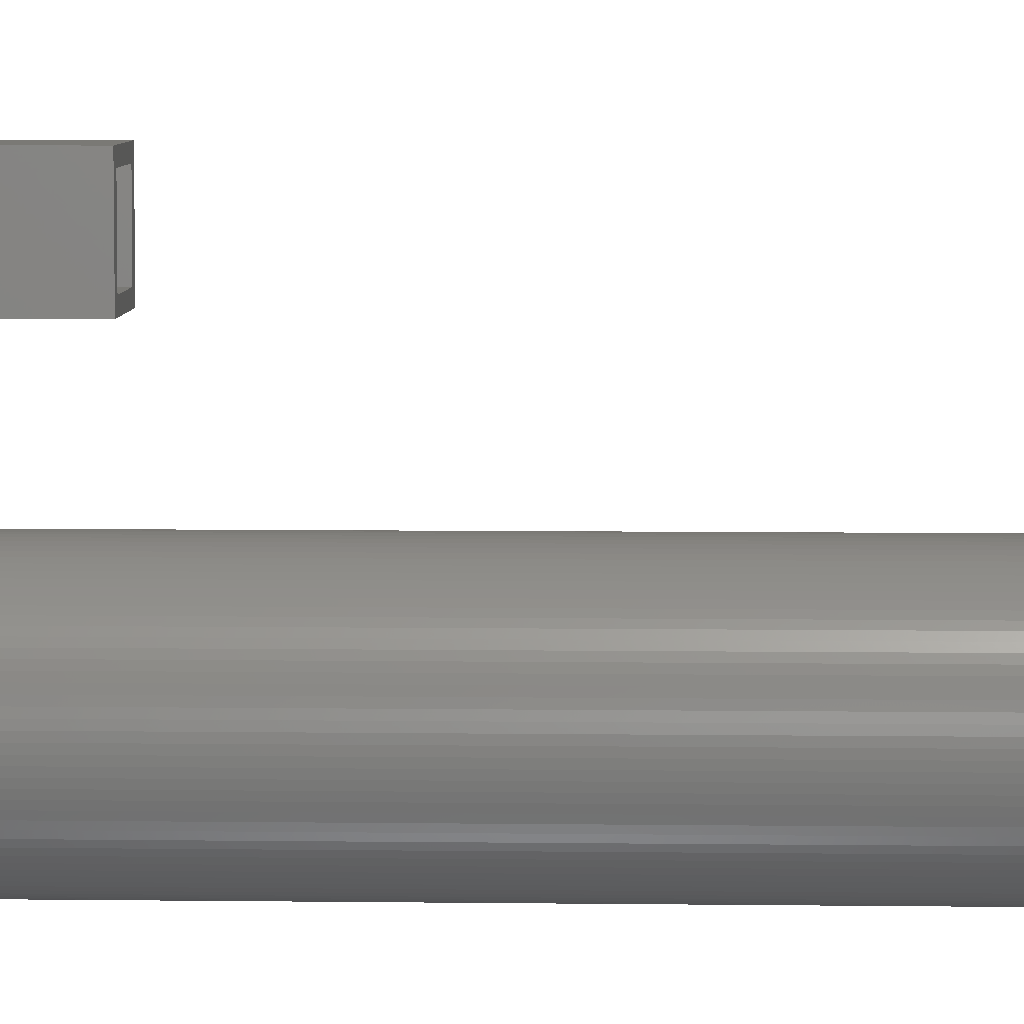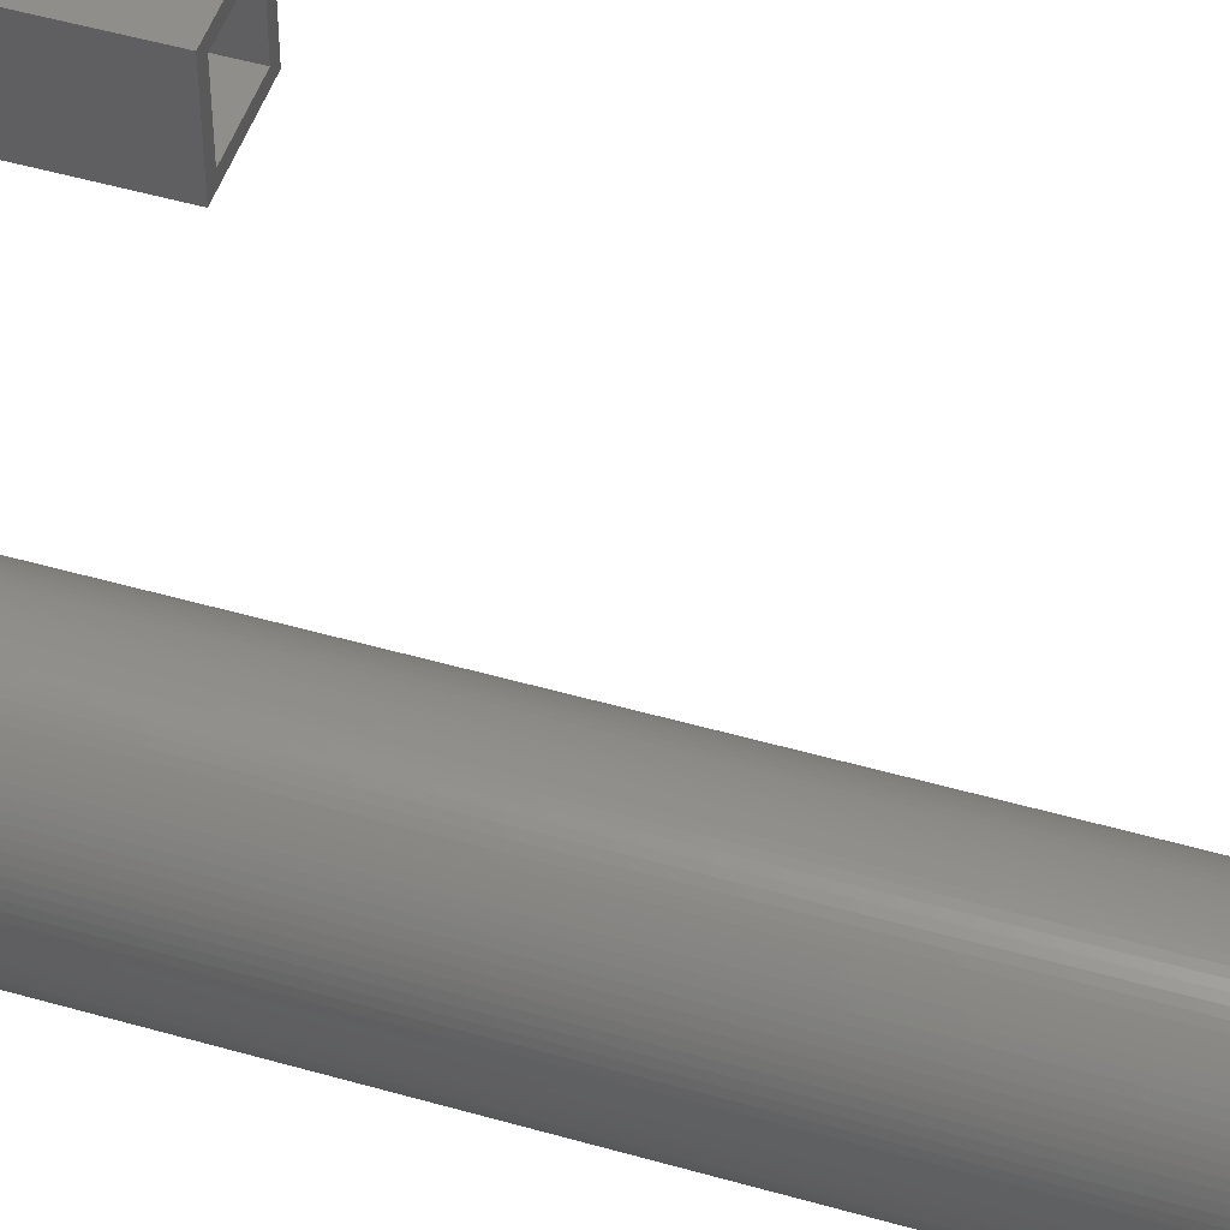
<metadata>
{"format":"stl","ext":"stl","renderer":"f3d","projection":"perspective","resolution":1024,"background":"white","views":[{"elev":6.2,"azim":-87.7,"up":"+Y"},{"elev":48.5,"azim":-72.1,"up":"+Y"}]}
</metadata>
<code>
# stl→obj: 416 verts, 832 faces
v 0.2 0.2 6
v 0 0 6
v 1.5 0 6
v 1.3 0.2 6
v 1.5 1.5 6
v 1.3 1.3 6
v 0 1.5 6
v 0.2 1.3 6
v 1.5 0 0
v 0 0 0
v 0.2 0.2 0
v 1.3 0.2 0
v 1.5 1.5 0
v 1.3 1.3 0
v 0 1.5 0
v 0.2 1.3 0
v -3 -1.5 0
v -2.906 -1.503 0
v -2.937 -2.002 0
v -3 -2 0
v -2.906 -1.503 19
v -3 -1.5 19
v -3 -2 19
v -2.937 -2.002 19
v -2.812 -1.512 0
v -2.875 -2.008 0
v -2.812 -1.512 19
v -2.875 -2.008 19
v -2.719 -1.527 0
v -2.813 -2.018 0
v -2.719 -1.527 19
v -2.813 -2.018 19
v -2.627 -1.547 0
v -2.751 -2.031 0
v -2.627 -1.547 19
v -2.751 -2.031 19
v -2.536 -1.573 0
v -2.691 -2.049 0
v -2.536 -1.573 19
v -2.691 -2.049 19
v -2.448 -1.605 0
v -2.632 -2.07 0
v -2.448 -1.605 19
v -2.632 -2.07 19
v -2.361 -1.643 0
v -2.574 -2.095 0
v -2.361 -1.643 19
v -2.574 -2.095 19
v -2.277 -1.686 0
v -2.518 -2.124 0
v -2.277 -1.686 19
v -2.518 -2.124 19
v -2.196 -1.734 0
v -2.464 -2.156 0
v -2.196 -1.734 19
v -2.464 -2.156 19
v -2.118 -1.786 0
v -2.412 -2.191 0
v -2.118 -1.786 19
v -2.412 -2.191 19
v -2.044 -1.844 0
v -2.363 -2.229 0
v -2.044 -1.844 19
v -2.363 -2.229 19
v -1.973 -1.907 0
v -2.315 -2.271 0
v -1.973 -1.907 19
v -2.315 -2.271 19
v -1.907 -1.973 0
v -2.271 -2.315 0
v -1.907 -1.973 19
v -2.271 -2.315 19
v -1.844 -2.044 0
v -2.229 -2.363 0
v -1.844 -2.044 19
v -2.229 -2.363 19
v -1.786 -2.118 0
v -2.191 -2.412 0
v -1.786 -2.118 19
v -2.191 -2.412 19
v -1.734 -2.196 0
v -2.156 -2.464 0
v -1.734 -2.196 19
v -2.156 -2.464 19
v -1.686 -2.277 0
v -2.124 -2.518 0
v -1.686 -2.277 19
v -2.124 -2.518 19
v -1.643 -2.361 0
v -2.095 -2.574 0
v -1.643 -2.361 19
v -2.095 -2.574 19
v -1.605 -2.448 0
v -2.07 -2.632 0
v -1.605 -2.448 19
v -2.07 -2.632 19
v -1.573 -2.536 0
v -2.049 -2.691 0
v -1.573 -2.536 19
v -2.049 -2.691 19
v -1.547 -2.627 0
v -2.031 -2.751 0
v -1.547 -2.627 19
v -2.031 -2.751 19
v -1.527 -2.719 0
v -2.018 -2.813 0
v -1.527 -2.719 19
v -2.018 -2.813 19
v -1.512 -2.812 0
v -2.008 -2.875 0
v -1.512 -2.812 19
v -2.008 -2.875 19
v -1.503 -2.906 0
v -2.002 -2.937 0
v -1.503 -2.906 19
v -2.002 -2.937 19
v -1.5 -3 0
v -2 -3 0
v -1.5 -3 19
v -2 -3 19
v -1.503 -3.094 0
v -2.002 -3.063 0
v -1.503 -3.094 19
v -2.002 -3.063 19
v -1.512 -3.188 0
v -2.008 -3.125 0
v -1.512 -3.188 19
v -2.008 -3.125 19
v -1.527 -3.281 0
v -2.018 -3.187 0
v -1.527 -3.281 19
v -2.018 -3.187 19
v -1.547 -3.373 0
v -2.031 -3.249 0
v -1.547 -3.373 19
v -2.031 -3.249 19
v -1.573 -3.464 0
v -2.049 -3.309 0
v -1.573 -3.464 19
v -2.049 -3.309 19
v -1.605 -3.552 0
v -2.07 -3.368 0
v -1.605 -3.552 19
v -2.07 -3.368 19
v -1.643 -3.639 0
v -2.095 -3.426 0
v -1.643 -3.639 19
v -2.095 -3.426 19
v -1.686 -3.723 0
v -2.124 -3.482 0
v -1.686 -3.723 19
v -2.124 -3.482 19
v -1.734 -3.804 0
v -2.156 -3.536 0
v -1.734 -3.804 19
v -2.156 -3.536 19
v -1.786 -3.882 0
v -2.191 -3.588 0
v -1.786 -3.882 19
v -2.191 -3.588 19
v -1.844 -3.956 0
v -2.229 -3.637 0
v -1.844 -3.956 19
v -2.229 -3.637 19
v -1.907 -4.027 0
v -2.271 -3.685 0
v -1.907 -4.027 19
v -2.271 -3.685 19
v -1.973 -4.093 0
v -2.315 -3.729 0
v -1.973 -4.093 19
v -2.315 -3.729 19
v -2.044 -4.156 0
v -2.363 -3.771 0
v -2.044 -4.156 19
v -2.363 -3.771 19
v -2.118 -4.214 0
v -2.412 -3.809 0
v -2.118 -4.214 19
v -2.412 -3.809 19
v -2.196 -4.266 0
v -2.464 -3.844 0
v -2.196 -4.266 19
v -2.464 -3.844 19
v -2.277 -4.314 0
v -2.518 -3.876 0
v -2.277 -4.314 19
v -2.518 -3.876 19
v -2.361 -4.357 0
v -2.574 -3.905 0
v -2.361 -4.357 19
v -2.574 -3.905 19
v -2.448 -4.395 0
v -2.632 -3.93 0
v -2.448 -4.395 19
v -2.632 -3.93 19
v -2.536 -4.427 0
v -2.691 -3.951 0
v -2.536 -4.427 19
v -2.691 -3.951 19
v -2.627 -4.453 0
v -2.751 -3.969 0
v -2.627 -4.453 19
v -2.751 -3.969 19
v -2.719 -4.473 0
v -2.813 -3.982 0
v -2.719 -4.473 19
v -2.813 -3.982 19
v -2.812 -4.488 0
v -2.875 -3.992 0
v -2.812 -4.488 19
v -2.875 -3.992 19
v -2.906 -4.497 0
v -2.937 -3.998 0
v -2.906 -4.497 19
v -2.937 -3.998 19
v -3 -4.5 0
v -3 -4 0
v -3 -4.5 19
v -3 -4 19
v -3.094 -4.497 0
v -3.063 -3.998 0
v -3.094 -4.497 19
v -3.063 -3.998 19
v -3.188 -4.488 0
v -3.125 -3.992 0
v -3.188 -4.488 19
v -3.125 -3.992 19
v -3.281 -4.473 0
v -3.187 -3.982 0
v -3.281 -4.473 19
v -3.187 -3.982 19
v -3.373 -4.453 0
v -3.249 -3.969 0
v -3.373 -4.453 19
v -3.249 -3.969 19
v -3.464 -4.427 0
v -3.309 -3.951 0
v -3.464 -4.427 19
v -3.309 -3.951 19
v -3.552 -4.395 0
v -3.368 -3.93 0
v -3.552 -4.395 19
v -3.368 -3.93 19
v -3.639 -4.357 0
v -3.426 -3.905 0
v -3.639 -4.357 19
v -3.426 -3.905 19
v -3.723 -4.314 0
v -3.482 -3.876 0
v -3.723 -4.314 19
v -3.482 -3.876 19
v -3.804 -4.266 0
v -3.536 -3.844 0
v -3.804 -4.266 19
v -3.536 -3.844 19
v -3.882 -4.214 0
v -3.588 -3.809 0
v -3.882 -4.214 19
v -3.588 -3.809 19
v -3.956 -4.156 0
v -3.637 -3.771 0
v -3.956 -4.156 19
v -3.637 -3.771 19
v -4.027 -4.093 0
v -3.685 -3.729 0
v -4.027 -4.093 19
v -3.685 -3.729 19
v -4.093 -4.027 0
v -3.729 -3.685 0
v -4.093 -4.027 19
v -3.729 -3.685 19
v -4.156 -3.956 0
v -3.771 -3.637 0
v -4.156 -3.956 19
v -3.771 -3.637 19
v -4.214 -3.882 0
v -3.809 -3.588 0
v -4.214 -3.882 19
v -3.809 -3.588 19
v -4.266 -3.804 0
v -3.844 -3.536 0
v -4.266 -3.804 19
v -3.844 -3.536 19
v -4.314 -3.723 0
v -3.876 -3.482 0
v -4.314 -3.723 19
v -3.876 -3.482 19
v -4.357 -3.639 0
v -3.905 -3.426 0
v -4.357 -3.639 19
v -3.905 -3.426 19
v -4.395 -3.552 0
v -3.93 -3.368 0
v -4.395 -3.552 19
v -3.93 -3.368 19
v -4.427 -3.464 0
v -3.951 -3.309 0
v -4.427 -3.464 19
v -3.951 -3.309 19
v -4.453 -3.373 0
v -3.969 -3.249 0
v -4.453 -3.373 19
v -3.969 -3.249 19
v -4.473 -3.281 0
v -3.982 -3.187 0
v -4.473 -3.281 19
v -3.982 -3.187 19
v -4.488 -3.188 0
v -3.992 -3.125 0
v -4.488 -3.188 19
v -3.992 -3.125 19
v -4.497 -3.094 0
v -3.998 -3.063 0
v -4.497 -3.094 19
v -3.998 -3.063 19
v -4.5 -3 0
v -4 -3 0
v -4.5 -3 19
v -4 -3 19
v -4.497 -2.906 0
v -3.998 -2.937 0
v -4.497 -2.906 19
v -3.998 -2.937 19
v -4.488 -2.812 0
v -3.992 -2.875 0
v -4.488 -2.812 19
v -3.992 -2.875 19
v -4.473 -2.719 0
v -3.982 -2.813 0
v -4.473 -2.719 19
v -3.982 -2.813 19
v -4.453 -2.627 0
v -3.969 -2.751 0
v -4.453 -2.627 19
v -3.969 -2.751 19
v -4.427 -2.536 0
v -3.951 -2.691 0
v -4.427 -2.536 19
v -3.951 -2.691 19
v -4.395 -2.448 0
v -3.93 -2.632 0
v -4.395 -2.448 19
v -3.93 -2.632 19
v -4.357 -2.361 0
v -3.905 -2.574 0
v -4.357 -2.361 19
v -3.905 -2.574 19
v -4.314 -2.277 0
v -3.876 -2.518 0
v -4.314 -2.277 19
v -3.876 -2.518 19
v -4.266 -2.196 0
v -3.844 -2.464 0
v -4.266 -2.196 19
v -3.844 -2.464 19
v -4.214 -2.118 0
v -3.809 -2.412 0
v -4.214 -2.118 19
v -3.809 -2.412 19
v -4.156 -2.044 0
v -3.771 -2.363 0
v -4.156 -2.044 19
v -3.771 -2.363 19
v -4.093 -1.973 0
v -3.729 -2.315 0
v -4.093 -1.973 19
v -3.729 -2.315 19
v -4.027 -1.907 0
v -3.685 -2.271 0
v -4.027 -1.907 19
v -3.685 -2.271 19
v -3.956 -1.844 0
v -3.637 -2.229 0
v -3.956 -1.844 19
v -3.637 -2.229 19
v -3.882 -1.786 0
v -3.588 -2.191 0
v -3.882 -1.786 19
v -3.588 -2.191 19
v -3.804 -1.734 0
v -3.536 -2.156 0
v -3.804 -1.734 19
v -3.536 -2.156 19
v -3.723 -1.686 0
v -3.482 -2.124 0
v -3.723 -1.686 19
v -3.482 -2.124 19
v -3.639 -1.643 0
v -3.426 -2.095 0
v -3.639 -1.643 19
v -3.426 -2.095 19
v -3.552 -1.605 0
v -3.368 -2.07 0
v -3.552 -1.605 19
v -3.368 -2.07 19
v -3.464 -1.573 0
v -3.309 -2.049 0
v -3.464 -1.573 19
v -3.309 -2.049 19
v -3.373 -1.547 0
v -3.249 -2.031 0
v -3.373 -1.547 19
v -3.249 -2.031 19
v -3.281 -1.527 0
v -3.187 -2.018 0
v -3.281 -1.527 19
v -3.187 -2.018 19
v -3.188 -1.512 0
v -3.125 -2.008 0
v -3.188 -1.512 19
v -3.125 -2.008 19
v -3.094 -1.503 0
v -3.063 -2.002 0
v -3.094 -1.503 19
v -3.063 -2.002 19
f 1 2 3
f 3 4 1
f 4 3 5
f 5 6 4
f 6 5 7
f 7 8 6
f 8 7 2
f 2 1 8
f 9 10 11
f 11 12 9
f 13 9 12
f 12 14 13
f 15 13 14
f 14 16 15
f 10 15 16
f 16 11 10
f 8 1 11
f 11 16 8
f 6 8 16
f 16 14 6
f 4 6 14
f 14 12 4
f 1 4 12
f 12 11 1
f 15 10 2
f 2 7 15
f 3 9 13
f 13 5 3
f 2 10 9
f 9 3 2
f 13 15 7
f 7 5 13
f 17 18 19
f 19 20 17
f 21 22 23
f 23 24 21
f 18 17 22
f 22 21 18
f 20 19 24
f 24 23 20
f 18 25 26
f 26 19 18
f 27 21 24
f 24 28 27
f 25 18 21
f 21 27 25
f 19 26 28
f 28 24 19
f 25 29 30
f 30 26 25
f 31 27 28
f 28 32 31
f 29 25 27
f 27 31 29
f 26 30 32
f 32 28 26
f 29 33 34
f 34 30 29
f 35 31 32
f 32 36 35
f 33 29 31
f 31 35 33
f 30 34 36
f 36 32 30
f 33 37 38
f 38 34 33
f 39 35 36
f 36 40 39
f 37 33 35
f 35 39 37
f 34 38 40
f 40 36 34
f 37 41 42
f 42 38 37
f 43 39 40
f 40 44 43
f 41 37 39
f 39 43 41
f 38 42 44
f 44 40 38
f 41 45 46
f 46 42 41
f 47 43 44
f 44 48 47
f 45 41 43
f 43 47 45
f 42 46 48
f 48 44 42
f 45 49 50
f 50 46 45
f 51 47 48
f 48 52 51
f 49 45 47
f 47 51 49
f 46 50 52
f 52 48 46
f 49 53 54
f 54 50 49
f 55 51 52
f 52 56 55
f 53 49 51
f 51 55 53
f 50 54 56
f 56 52 50
f 53 57 58
f 58 54 53
f 59 55 56
f 56 60 59
f 57 53 55
f 55 59 57
f 54 58 60
f 60 56 54
f 57 61 62
f 62 58 57
f 63 59 60
f 60 64 63
f 61 57 59
f 59 63 61
f 58 62 64
f 64 60 58
f 61 65 66
f 66 62 61
f 67 63 64
f 64 68 67
f 65 61 63
f 63 67 65
f 62 66 68
f 68 64 62
f 65 69 70
f 70 66 65
f 71 67 68
f 68 72 71
f 69 65 67
f 67 71 69
f 66 70 72
f 72 68 66
f 69 73 74
f 74 70 69
f 75 71 72
f 72 76 75
f 73 69 71
f 71 75 73
f 70 74 76
f 76 72 70
f 73 77 78
f 78 74 73
f 79 75 76
f 76 80 79
f 77 73 75
f 75 79 77
f 74 78 80
f 80 76 74
f 77 81 82
f 82 78 77
f 83 79 80
f 80 84 83
f 81 77 79
f 79 83 81
f 78 82 84
f 84 80 78
f 81 85 86
f 86 82 81
f 87 83 84
f 84 88 87
f 85 81 83
f 83 87 85
f 82 86 88
f 88 84 82
f 85 89 90
f 90 86 85
f 91 87 88
f 88 92 91
f 89 85 87
f 87 91 89
f 86 90 92
f 92 88 86
f 89 93 94
f 94 90 89
f 95 91 92
f 92 96 95
f 93 89 91
f 91 95 93
f 90 94 96
f 96 92 90
f 93 97 98
f 98 94 93
f 99 95 96
f 96 100 99
f 97 93 95
f 95 99 97
f 94 98 100
f 100 96 94
f 97 101 102
f 102 98 97
f 103 99 100
f 100 104 103
f 101 97 99
f 99 103 101
f 98 102 104
f 104 100 98
f 101 105 106
f 106 102 101
f 107 103 104
f 104 108 107
f 105 101 103
f 103 107 105
f 102 106 108
f 108 104 102
f 105 109 110
f 110 106 105
f 111 107 108
f 108 112 111
f 109 105 107
f 107 111 109
f 106 110 112
f 112 108 106
f 109 113 114
f 114 110 109
f 115 111 112
f 112 116 115
f 113 109 111
f 111 115 113
f 110 114 116
f 116 112 110
f 113 117 118
f 118 114 113
f 119 115 116
f 116 120 119
f 117 113 115
f 115 119 117
f 114 118 120
f 120 116 114
f 117 121 122
f 122 118 117
f 123 119 120
f 120 124 123
f 121 117 119
f 119 123 121
f 118 122 124
f 124 120 118
f 121 125 126
f 126 122 121
f 127 123 124
f 124 128 127
f 125 121 123
f 123 127 125
f 122 126 128
f 128 124 122
f 125 129 130
f 130 126 125
f 131 127 128
f 128 132 131
f 129 125 127
f 127 131 129
f 126 130 132
f 132 128 126
f 129 133 134
f 134 130 129
f 135 131 132
f 132 136 135
f 133 129 131
f 131 135 133
f 130 134 136
f 136 132 130
f 133 137 138
f 138 134 133
f 139 135 136
f 136 140 139
f 137 133 135
f 135 139 137
f 134 138 140
f 140 136 134
f 137 141 142
f 142 138 137
f 143 139 140
f 140 144 143
f 141 137 139
f 139 143 141
f 138 142 144
f 144 140 138
f 141 145 146
f 146 142 141
f 147 143 144
f 144 148 147
f 145 141 143
f 143 147 145
f 142 146 148
f 148 144 142
f 145 149 150
f 150 146 145
f 151 147 148
f 148 152 151
f 149 145 147
f 147 151 149
f 146 150 152
f 152 148 146
f 149 153 154
f 154 150 149
f 155 151 152
f 152 156 155
f 153 149 151
f 151 155 153
f 150 154 156
f 156 152 150
f 153 157 158
f 158 154 153
f 159 155 156
f 156 160 159
f 157 153 155
f 155 159 157
f 154 158 160
f 160 156 154
f 157 161 162
f 162 158 157
f 163 159 160
f 160 164 163
f 161 157 159
f 159 163 161
f 158 162 164
f 164 160 158
f 161 165 166
f 166 162 161
f 167 163 164
f 164 168 167
f 165 161 163
f 163 167 165
f 162 166 168
f 168 164 162
f 165 169 170
f 170 166 165
f 171 167 168
f 168 172 171
f 169 165 167
f 167 171 169
f 166 170 172
f 172 168 166
f 169 173 174
f 174 170 169
f 175 171 172
f 172 176 175
f 173 169 171
f 171 175 173
f 170 174 176
f 176 172 170
f 173 177 178
f 178 174 173
f 179 175 176
f 176 180 179
f 177 173 175
f 175 179 177
f 174 178 180
f 180 176 174
f 177 181 182
f 182 178 177
f 183 179 180
f 180 184 183
f 181 177 179
f 179 183 181
f 178 182 184
f 184 180 178
f 181 185 186
f 186 182 181
f 187 183 184
f 184 188 187
f 185 181 183
f 183 187 185
f 182 186 188
f 188 184 182
f 185 189 190
f 190 186 185
f 191 187 188
f 188 192 191
f 189 185 187
f 187 191 189
f 186 190 192
f 192 188 186
f 189 193 194
f 194 190 189
f 195 191 192
f 192 196 195
f 193 189 191
f 191 195 193
f 190 194 196
f 196 192 190
f 193 197 198
f 198 194 193
f 199 195 196
f 196 200 199
f 197 193 195
f 195 199 197
f 194 198 200
f 200 196 194
f 197 201 202
f 202 198 197
f 203 199 200
f 200 204 203
f 201 197 199
f 199 203 201
f 198 202 204
f 204 200 198
f 201 205 206
f 206 202 201
f 207 203 204
f 204 208 207
f 205 201 203
f 203 207 205
f 202 206 208
f 208 204 202
f 205 209 210
f 210 206 205
f 211 207 208
f 208 212 211
f 209 205 207
f 207 211 209
f 206 210 212
f 212 208 206
f 209 213 214
f 214 210 209
f 215 211 212
f 212 216 215
f 213 209 211
f 211 215 213
f 210 214 216
f 216 212 210
f 213 217 218
f 218 214 213
f 219 215 216
f 216 220 219
f 217 213 215
f 215 219 217
f 214 218 220
f 220 216 214
f 217 221 222
f 222 218 217
f 223 219 220
f 220 224 223
f 221 217 219
f 219 223 221
f 218 222 224
f 224 220 218
f 221 225 226
f 226 222 221
f 227 223 224
f 224 228 227
f 225 221 223
f 223 227 225
f 222 226 228
f 228 224 222
f 225 229 230
f 230 226 225
f 231 227 228
f 228 232 231
f 229 225 227
f 227 231 229
f 226 230 232
f 232 228 226
f 229 233 234
f 234 230 229
f 235 231 232
f 232 236 235
f 233 229 231
f 231 235 233
f 230 234 236
f 236 232 230
f 233 237 238
f 238 234 233
f 239 235 236
f 236 240 239
f 237 233 235
f 235 239 237
f 234 238 240
f 240 236 234
f 237 241 242
f 242 238 237
f 243 239 240
f 240 244 243
f 241 237 239
f 239 243 241
f 238 242 244
f 244 240 238
f 241 245 246
f 246 242 241
f 247 243 244
f 244 248 247
f 245 241 243
f 243 247 245
f 242 246 248
f 248 244 242
f 245 249 250
f 250 246 245
f 251 247 248
f 248 252 251
f 249 245 247
f 247 251 249
f 246 250 252
f 252 248 246
f 249 253 254
f 254 250 249
f 255 251 252
f 252 256 255
f 253 249 251
f 251 255 253
f 250 254 256
f 256 252 250
f 253 257 258
f 258 254 253
f 259 255 256
f 256 260 259
f 257 253 255
f 255 259 257
f 254 258 260
f 260 256 254
f 257 261 262
f 262 258 257
f 263 259 260
f 260 264 263
f 261 257 259
f 259 263 261
f 258 262 264
f 264 260 258
f 261 265 266
f 266 262 261
f 267 263 264
f 264 268 267
f 265 261 263
f 263 267 265
f 262 266 268
f 268 264 262
f 265 269 270
f 270 266 265
f 271 267 268
f 268 272 271
f 269 265 267
f 267 271 269
f 266 270 272
f 272 268 266
f 269 273 274
f 274 270 269
f 275 271 272
f 272 276 275
f 273 269 271
f 271 275 273
f 270 274 276
f 276 272 270
f 273 277 278
f 278 274 273
f 279 275 276
f 276 280 279
f 277 273 275
f 275 279 277
f 274 278 280
f 280 276 274
f 277 281 282
f 282 278 277
f 283 279 280
f 280 284 283
f 281 277 279
f 279 283 281
f 278 282 284
f 284 280 278
f 281 285 286
f 286 282 281
f 287 283 284
f 284 288 287
f 285 281 283
f 283 287 285
f 282 286 288
f 288 284 282
f 285 289 290
f 290 286 285
f 291 287 288
f 288 292 291
f 289 285 287
f 287 291 289
f 286 290 292
f 292 288 286
f 289 293 294
f 294 290 289
f 295 291 292
f 292 296 295
f 293 289 291
f 291 295 293
f 290 294 296
f 296 292 290
f 293 297 298
f 298 294 293
f 299 295 296
f 296 300 299
f 297 293 295
f 295 299 297
f 294 298 300
f 300 296 294
f 297 301 302
f 302 298 297
f 303 299 300
f 300 304 303
f 301 297 299
f 299 303 301
f 298 302 304
f 304 300 298
f 301 305 306
f 306 302 301
f 307 303 304
f 304 308 307
f 305 301 303
f 303 307 305
f 302 306 308
f 308 304 302
f 305 309 310
f 310 306 305
f 311 307 308
f 308 312 311
f 309 305 307
f 307 311 309
f 306 310 312
f 312 308 306
f 309 313 314
f 314 310 309
f 315 311 312
f 312 316 315
f 313 309 311
f 311 315 313
f 310 314 316
f 316 312 310
f 313 317 318
f 318 314 313
f 319 315 316
f 316 320 319
f 317 313 315
f 315 319 317
f 314 318 320
f 320 316 314
f 317 321 322
f 322 318 317
f 323 319 320
f 320 324 323
f 321 317 319
f 319 323 321
f 318 322 324
f 324 320 318
f 321 325 326
f 326 322 321
f 327 323 324
f 324 328 327
f 325 321 323
f 323 327 325
f 322 326 328
f 328 324 322
f 325 329 330
f 330 326 325
f 331 327 328
f 328 332 331
f 329 325 327
f 327 331 329
f 326 330 332
f 332 328 326
f 329 333 334
f 334 330 329
f 335 331 332
f 332 336 335
f 333 329 331
f 331 335 333
f 330 334 336
f 336 332 330
f 333 337 338
f 338 334 333
f 339 335 336
f 336 340 339
f 337 333 335
f 335 339 337
f 334 338 340
f 340 336 334
f 337 341 342
f 342 338 337
f 343 339 340
f 340 344 343
f 341 337 339
f 339 343 341
f 338 342 344
f 344 340 338
f 341 345 346
f 346 342 341
f 347 343 344
f 344 348 347
f 345 341 343
f 343 347 345
f 342 346 348
f 348 344 342
f 345 349 350
f 350 346 345
f 351 347 348
f 348 352 351
f 349 345 347
f 347 351 349
f 346 350 352
f 352 348 346
f 349 353 354
f 354 350 349
f 355 351 352
f 352 356 355
f 353 349 351
f 351 355 353
f 350 354 356
f 356 352 350
f 353 357 358
f 358 354 353
f 359 355 356
f 356 360 359
f 357 353 355
f 355 359 357
f 354 358 360
f 360 356 354
f 357 361 362
f 362 358 357
f 363 359 360
f 360 364 363
f 361 357 359
f 359 363 361
f 358 362 364
f 364 360 358
f 361 365 366
f 366 362 361
f 367 363 364
f 364 368 367
f 365 361 363
f 363 367 365
f 362 366 368
f 368 364 362
f 365 369 370
f 370 366 365
f 371 367 368
f 368 372 371
f 369 365 367
f 367 371 369
f 366 370 372
f 372 368 366
f 369 373 374
f 374 370 369
f 375 371 372
f 372 376 375
f 373 369 371
f 371 375 373
f 370 374 376
f 376 372 370
f 373 377 378
f 378 374 373
f 379 375 376
f 376 380 379
f 377 373 375
f 375 379 377
f 374 378 380
f 380 376 374
f 377 381 382
f 382 378 377
f 383 379 380
f 380 384 383
f 381 377 379
f 379 383 381
f 378 382 384
f 384 380 378
f 381 385 386
f 386 382 381
f 387 383 384
f 384 388 387
f 385 381 383
f 383 387 385
f 382 386 388
f 388 384 382
f 385 389 390
f 390 386 385
f 391 387 388
f 388 392 391
f 389 385 387
f 387 391 389
f 386 390 392
f 392 388 386
f 389 393 394
f 394 390 389
f 395 391 392
f 392 396 395
f 393 389 391
f 391 395 393
f 390 394 396
f 396 392 390
f 393 397 398
f 398 394 393
f 399 395 396
f 396 400 399
f 397 393 395
f 395 399 397
f 394 398 400
f 400 396 394
f 397 401 402
f 402 398 397
f 403 399 400
f 400 404 403
f 401 397 399
f 399 403 401
f 398 402 404
f 404 400 398
f 401 405 406
f 406 402 401
f 407 403 404
f 404 408 407
f 405 401 403
f 403 407 405
f 402 406 408
f 408 404 402
f 405 409 410
f 410 406 405
f 411 407 408
f 408 412 411
f 409 405 407
f 407 411 409
f 406 410 412
f 412 408 406
f 409 413 414
f 414 410 409
f 415 411 412
f 412 416 415
f 413 409 411
f 411 415 413
f 410 414 416
f 416 412 410
f 413 17 20
f 20 414 413
f 22 415 416
f 416 23 22
f 17 413 415
f 415 22 17
f 414 20 23
f 23 416 414

</code>
